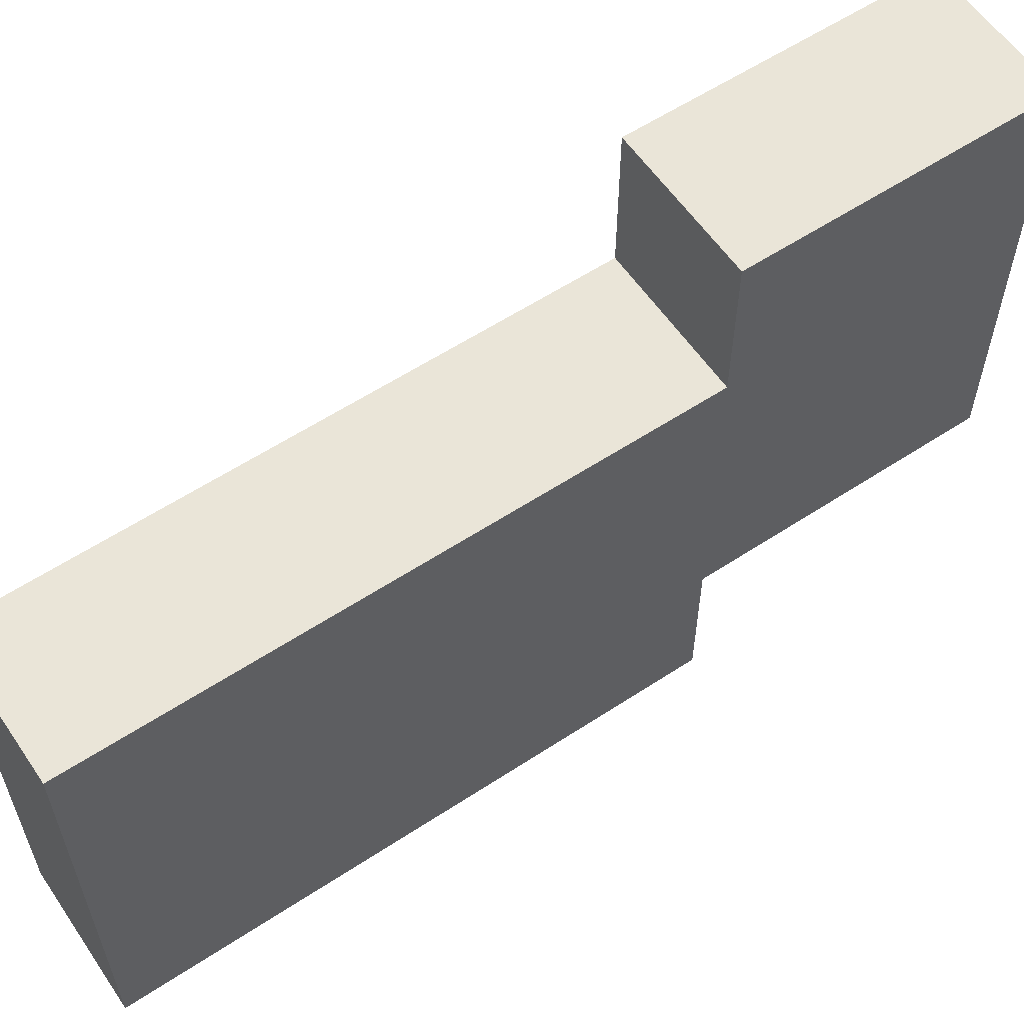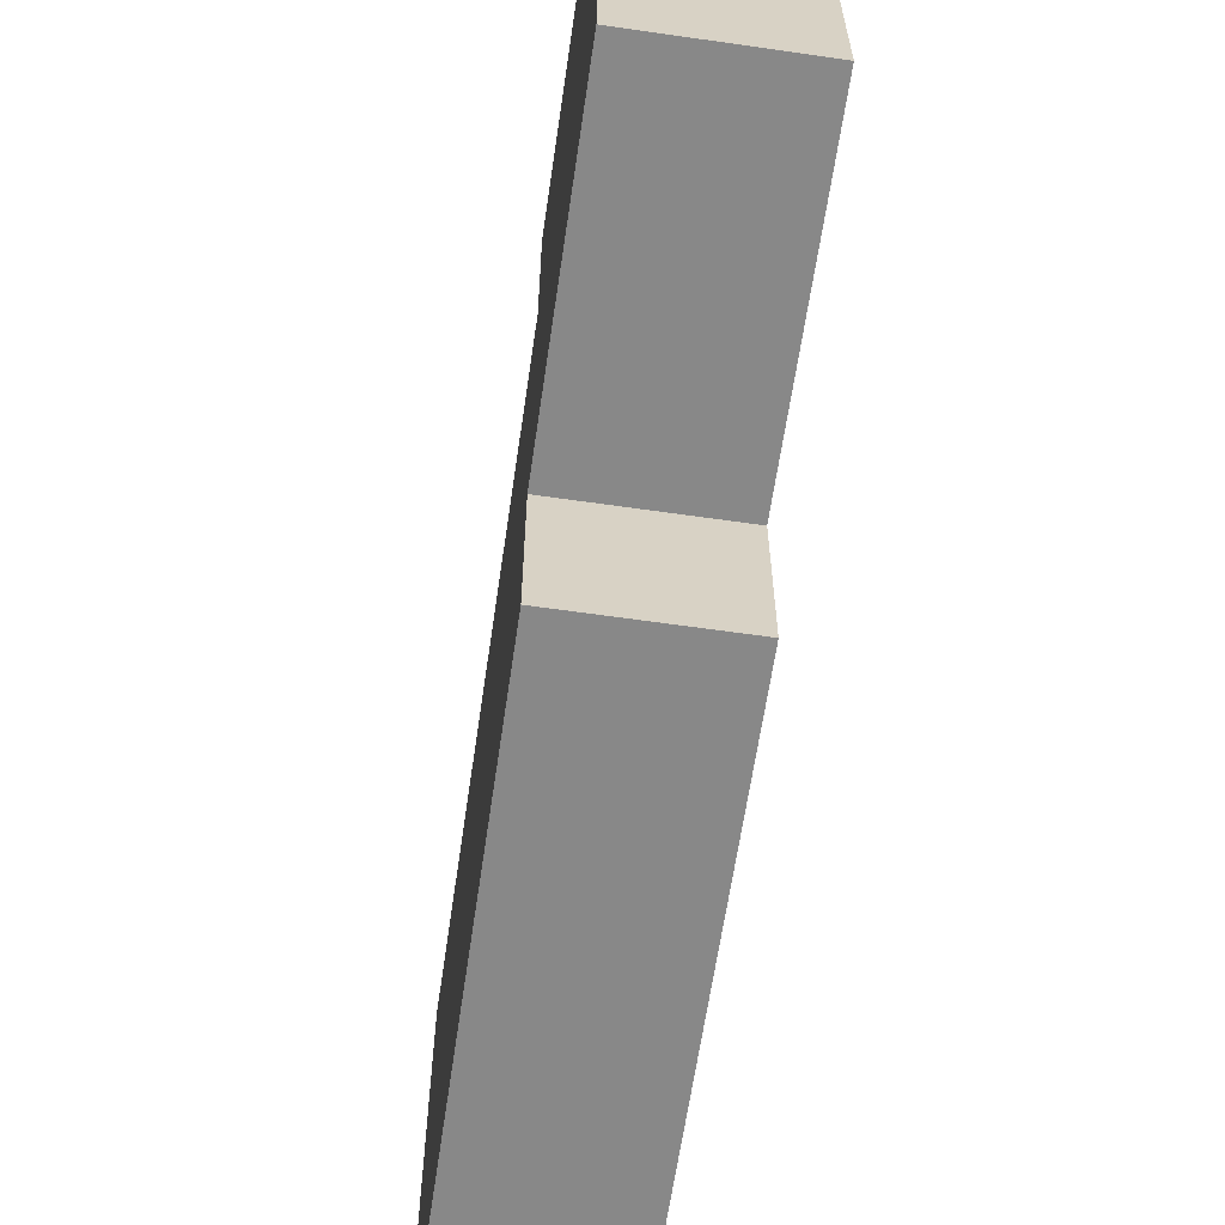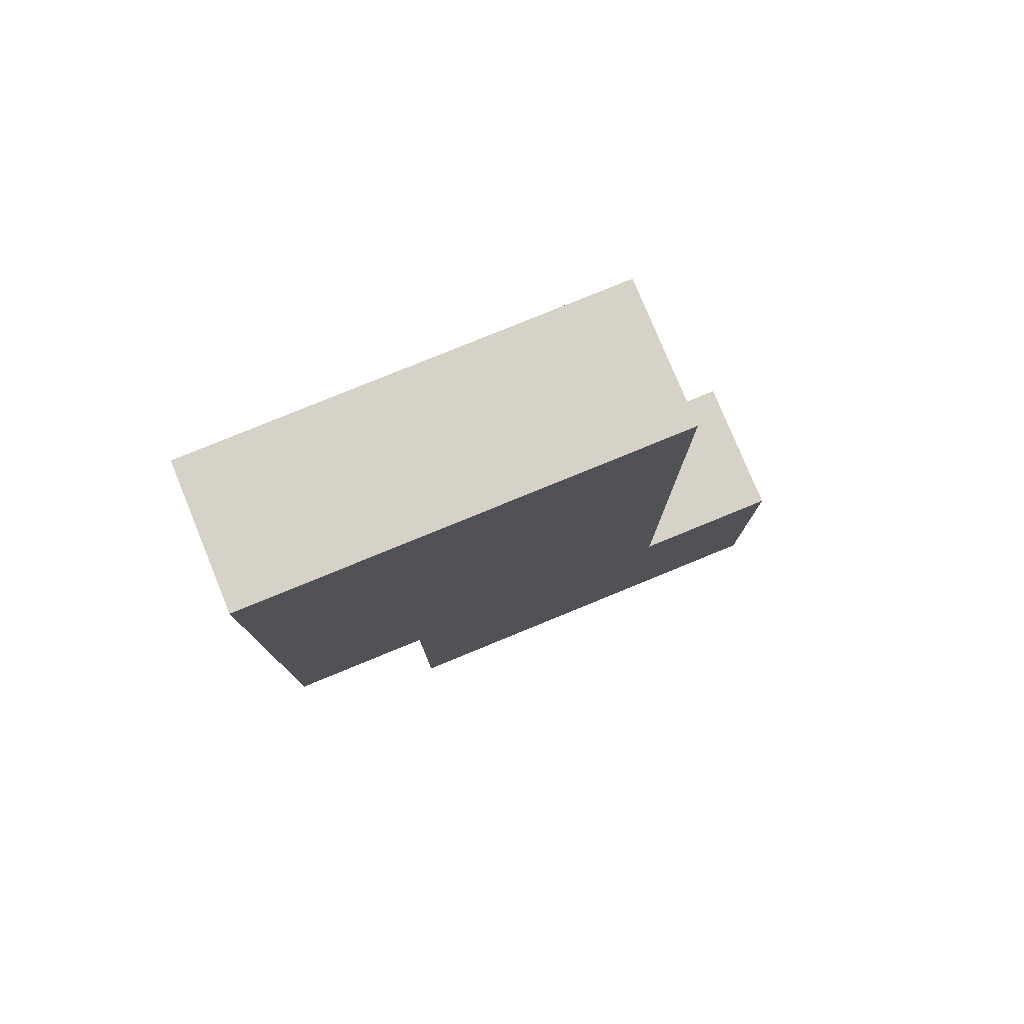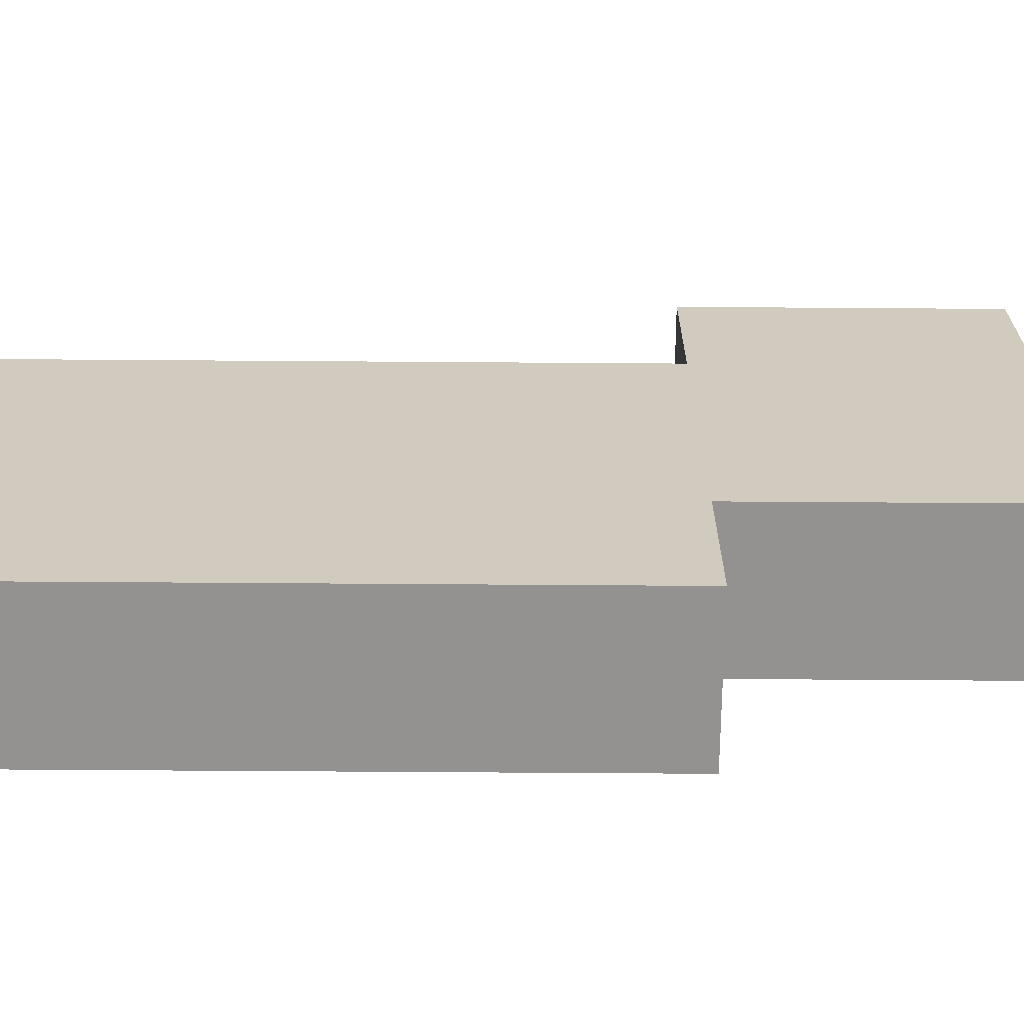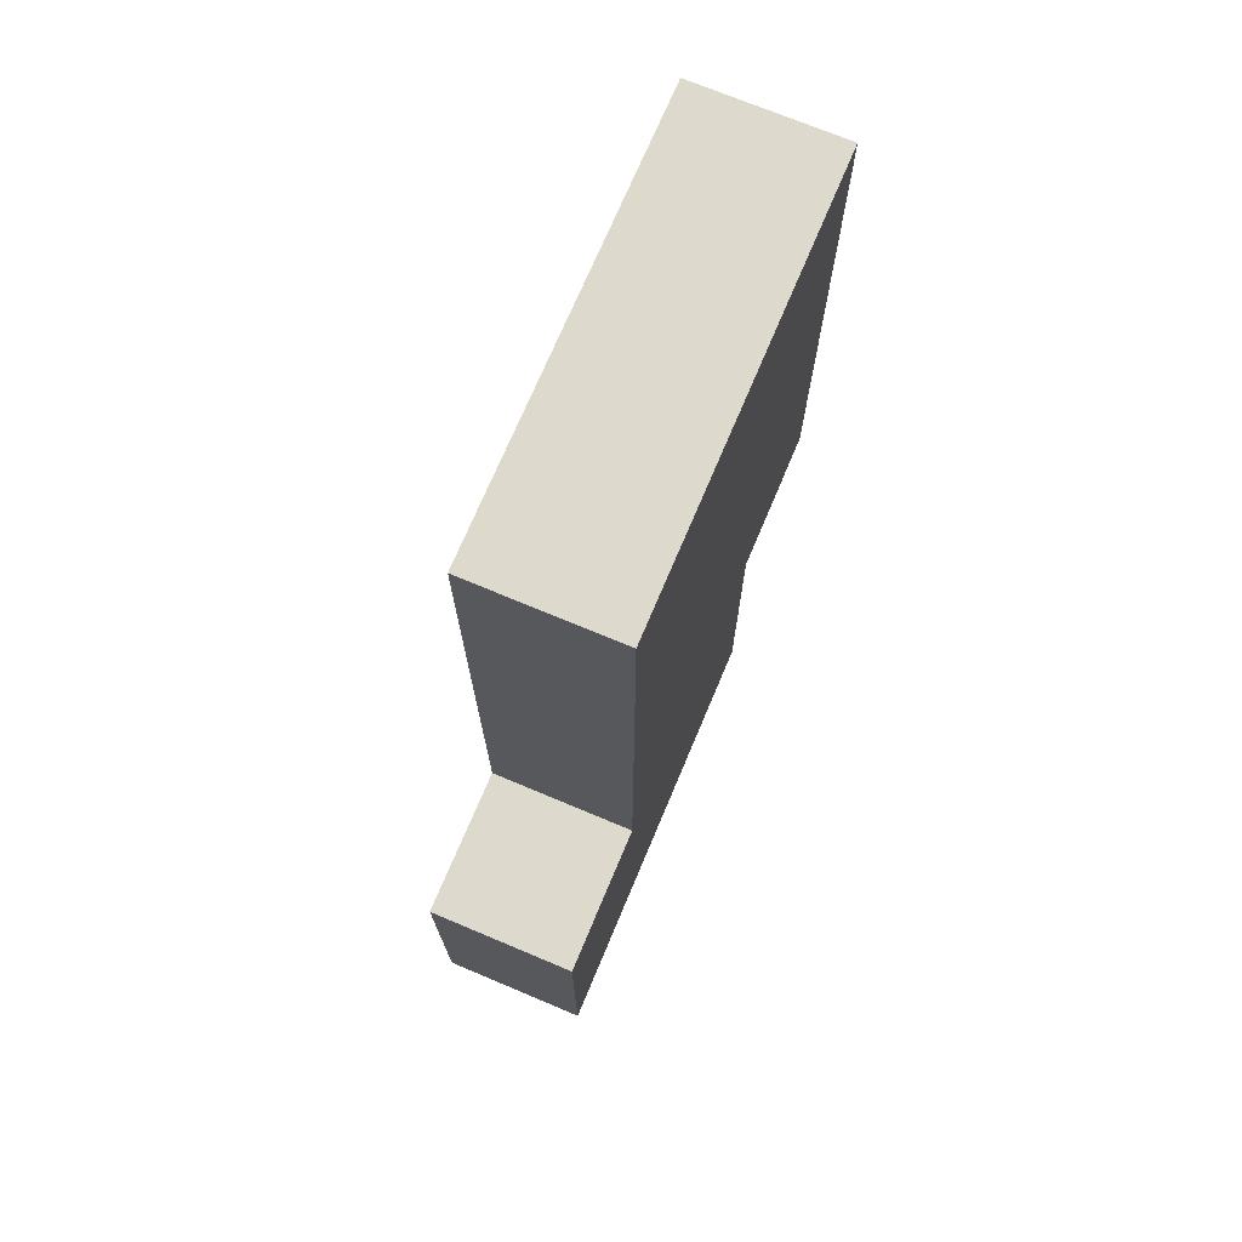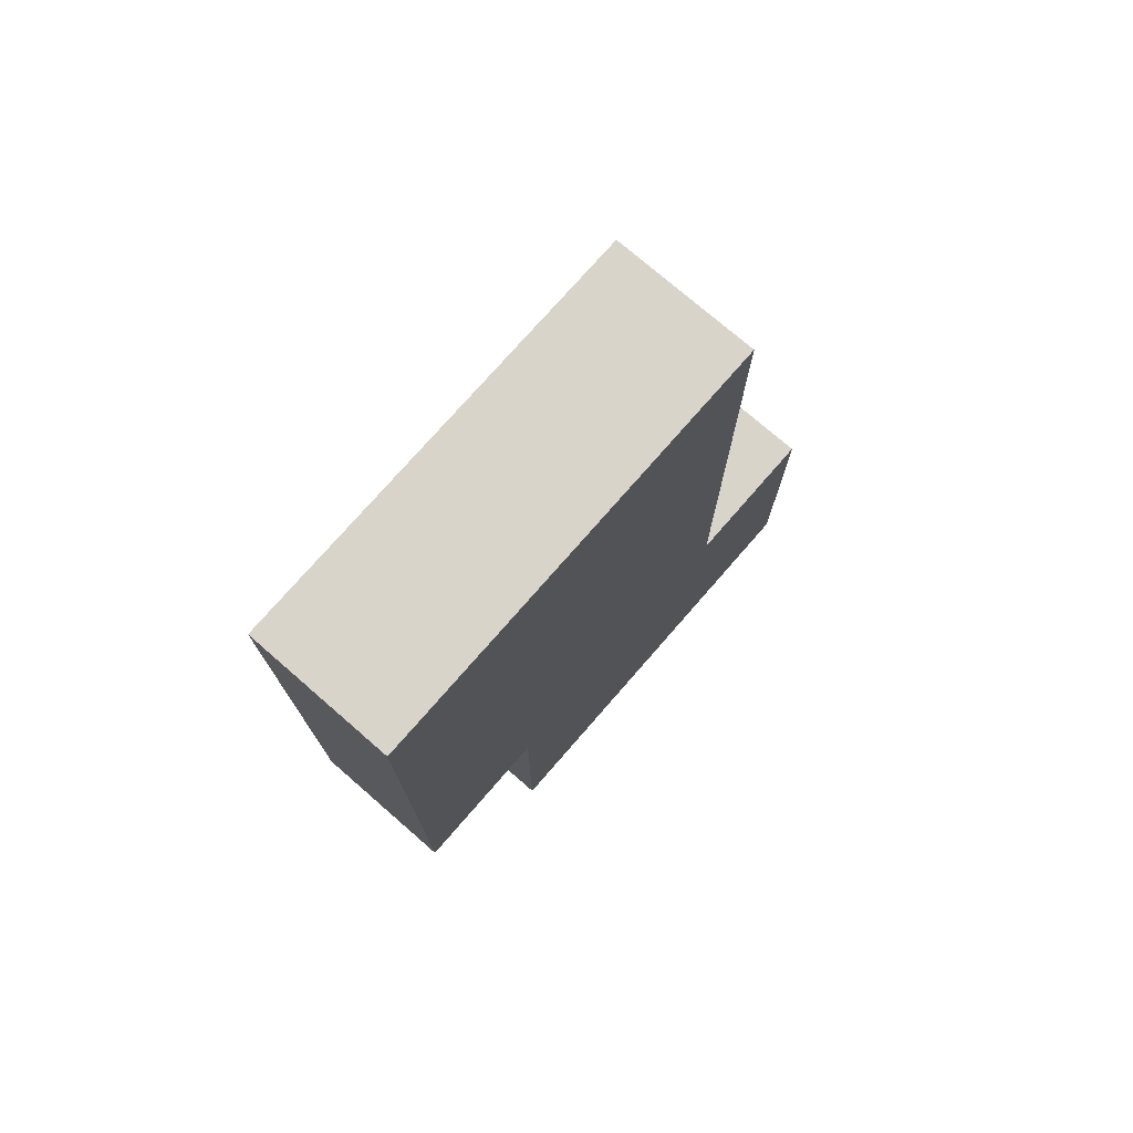
<metadata>
{"format":"obj","ext":"obj","renderer":"f3d","projection":"perspective","resolution":1024,"background":"white","views":[{"elev":58.9,"azim":-124.1,"up":"+Z"},{"elev":-62.8,"azim":-8.3,"up":"+Z"},{"elev":78.5,"azim":-112.3,"up":"+Y"},{"elev":-66.5,"azim":-90.4,"up":"+Z"},{"elev":72.0,"azim":22.8,"up":"+Y"},{"elev":74.9,"azim":-139.0,"up":"+Y"}]}
</metadata>
<code>
g MachineGun-1
v -0.5 1 1.5
v -0.5 1 -1.5
v -0.5 2 0.5
v -0.5 2 -0.5
v -0.5 3 1.5
v -0.5 3 0.5
v -0.5 3 -0.5
v -0.5 3 -1.5
v -0.5 3 -2.5
v -0.5 6 -0.5
v -0.5 6 -1.5
v -0.5 7 0.5
v -0.5 7 -2.5
v 0.5 1 1.5
v 0.5 1 -1.5
v 0.5 2 0.5
v 0.5 2 -0.5
v 0.5 3 1.5
v 0.5 3 0.5
v 0.5 3 -0.5
v 0.5 3 -1.5
v 0.5 3 -2.5
v 0.5 6 -0.5
v 0.5 6 -1.5
v 0.5 7 0.5
v 0.5 7 -2.5
v -0.5 1 1.5
v -0.5 3 1.5
v 0.5 1 1.5
v 0.5 3 1.5
v -0.5 3 0.5
v -0.5 7 0.5
v 0.5 3 0.5
v 0.5 7 0.5
v -0.5 1 -1.5
v -0.5 3 -1.5
v 0.5 1 -1.5
v 0.5 3 -1.5
v -0.5 3 -2.5
v -0.5 7 -2.5
v 0.5 3 -2.5
v 0.5 7 -2.5
v -0.5 1 1.5
v 0.5 1 1.5
v -0.5 1 -1.5
v 0.5 1 -1.5
v -0.5 3 -1.5
v 0.5 3 -1.5
v -0.5 3 -2.5
v 0.5 3 -2.5
v -0.5 3 1.5
v 0.5 3 1.5
v -0.5 3 0.5
v 0.5 3 0.5
v -0.5 7 0.5
v 0.5 7 0.5
v -0.5 7 -2.5
v 0.5 7 -2.5
f 3 2 1
f 4 2 3
f 5 3 1
f 6 4 3
f 6 3 5
f 7 2 4
f 7 4 6
f 8 2 7
f 10 7 6
f 10 8 7
f 11 9 8
f 11 8 10
f 12 10 6
f 12 11 10
f 13 9 11
f 13 11 12
f 14 15 16
f 16 15 17
f 14 16 18
f 16 17 19
f 18 16 19
f 17 15 20
f 19 17 20
f 20 15 21
f 19 20 23
f 20 21 23
f 21 22 24
f 23 21 24
f 19 23 25
f 23 24 25
f 24 22 26
f 25 24 26
f 29 28 27
f 30 28 29
f 33 32 31
f 34 32 33
f 35 36 37
f 37 36 38
f 39 40 41
f 41 40 42
f 45 44 43
f 46 44 45
f 49 48 47
f 50 48 49
f 51 52 53
f 53 52 54
f 55 56 57
f 57 56 58

</code>
